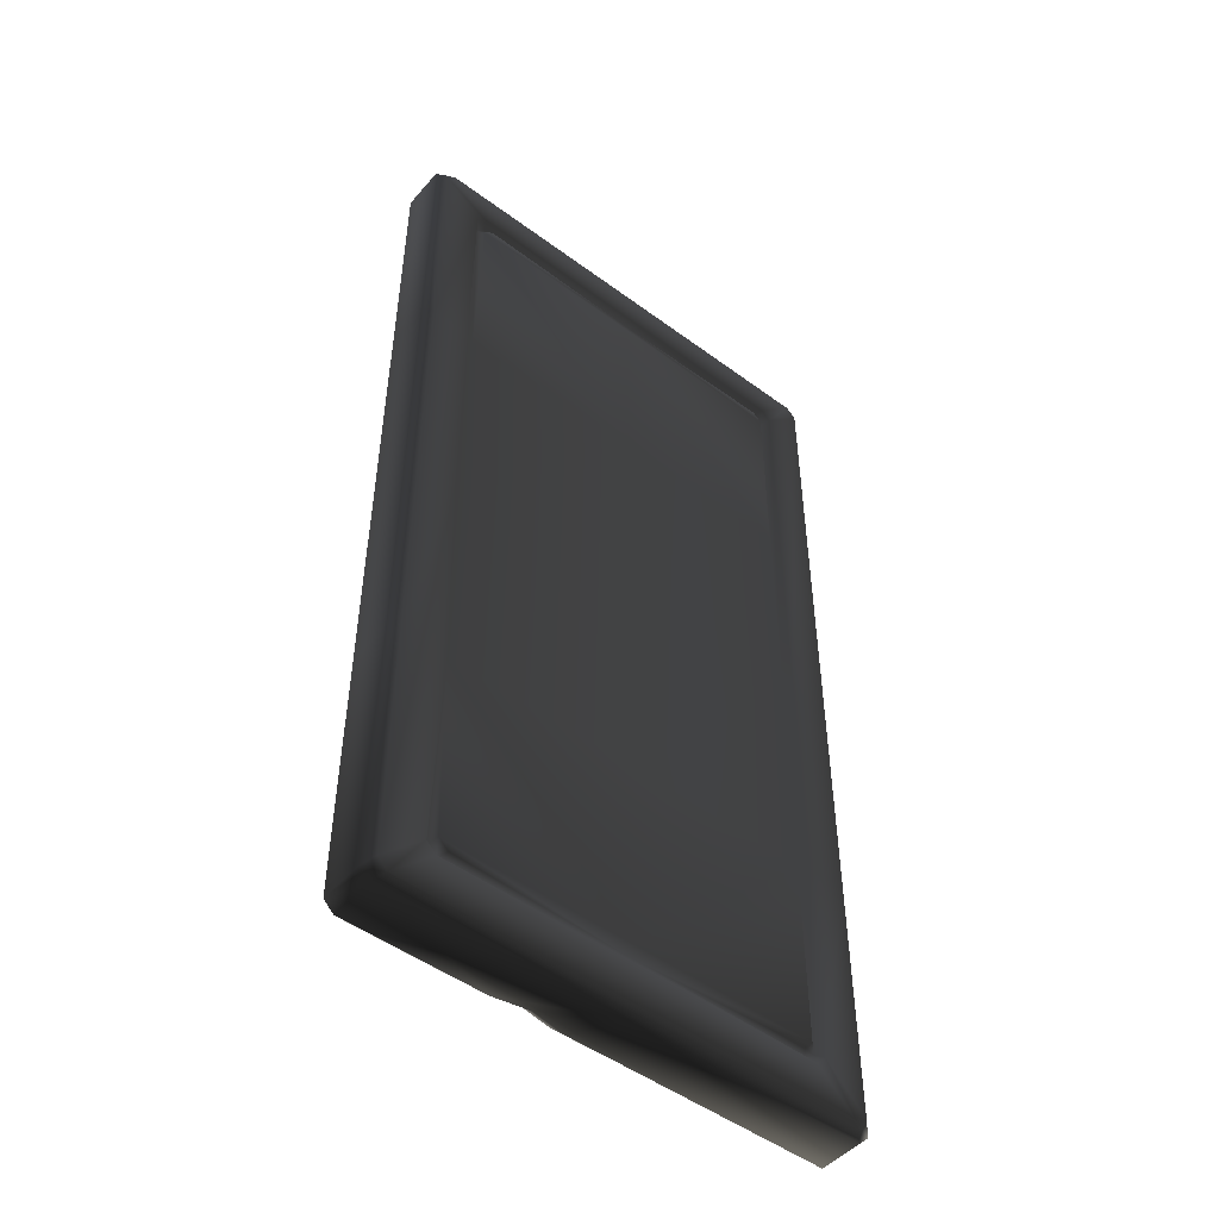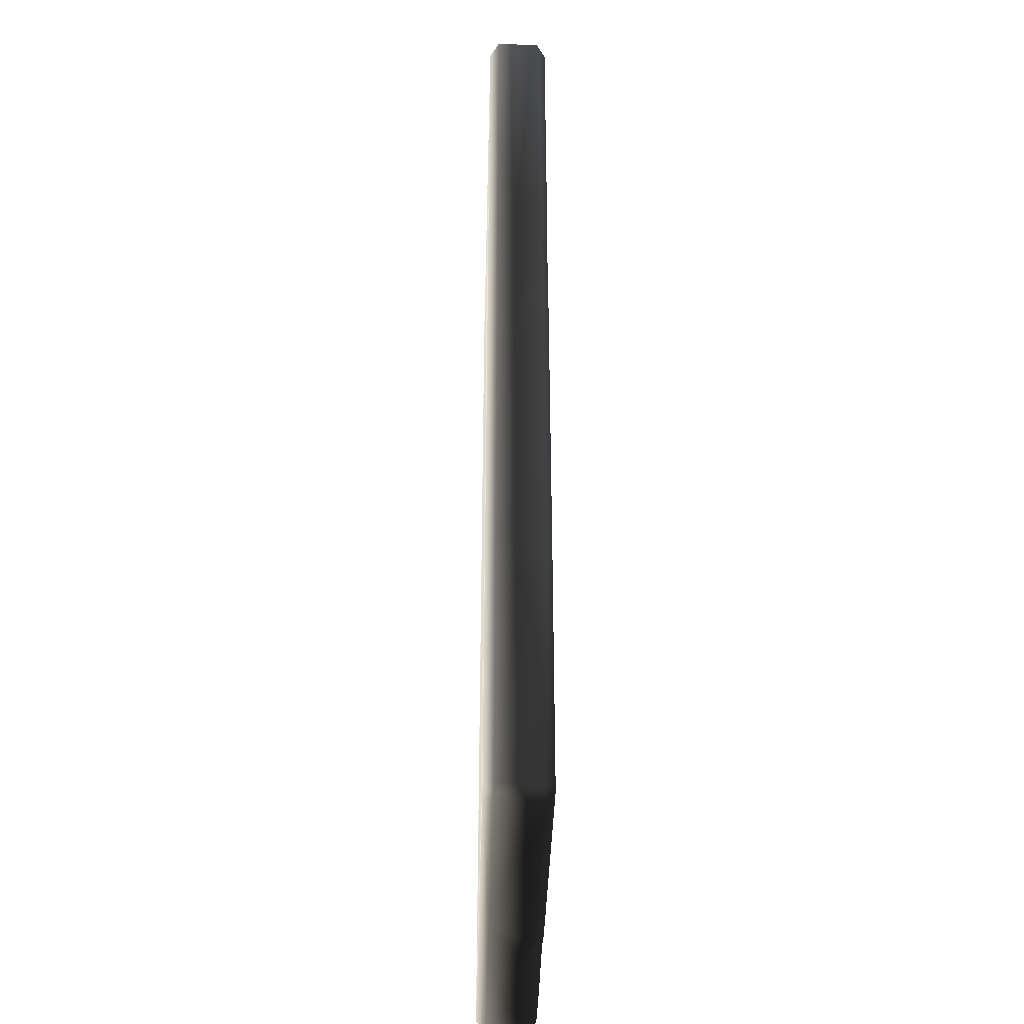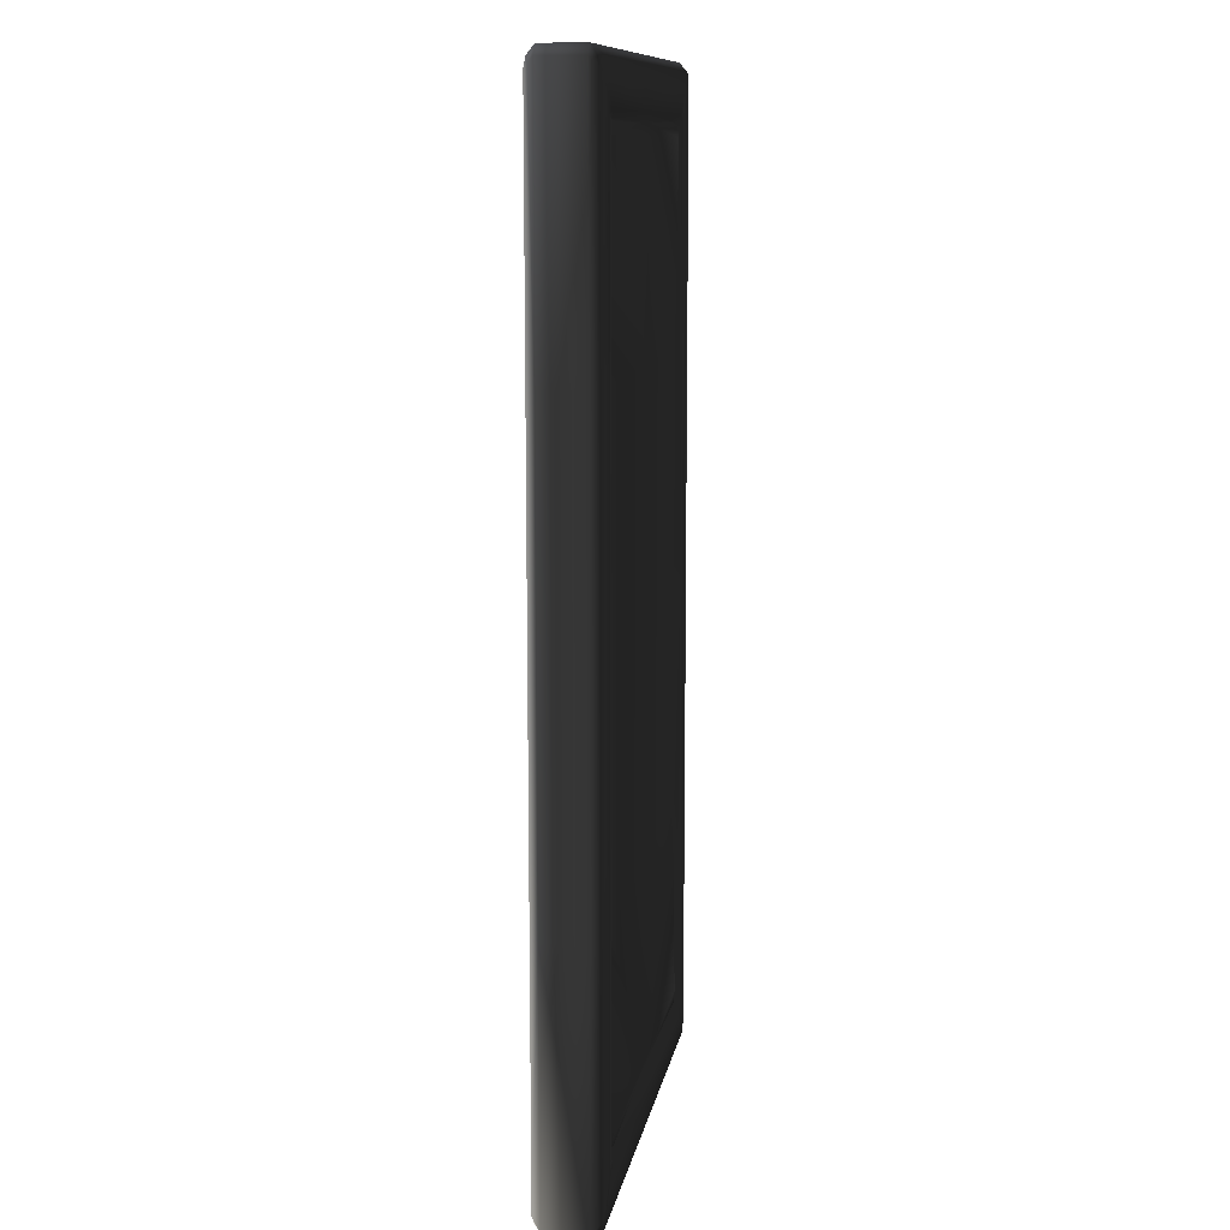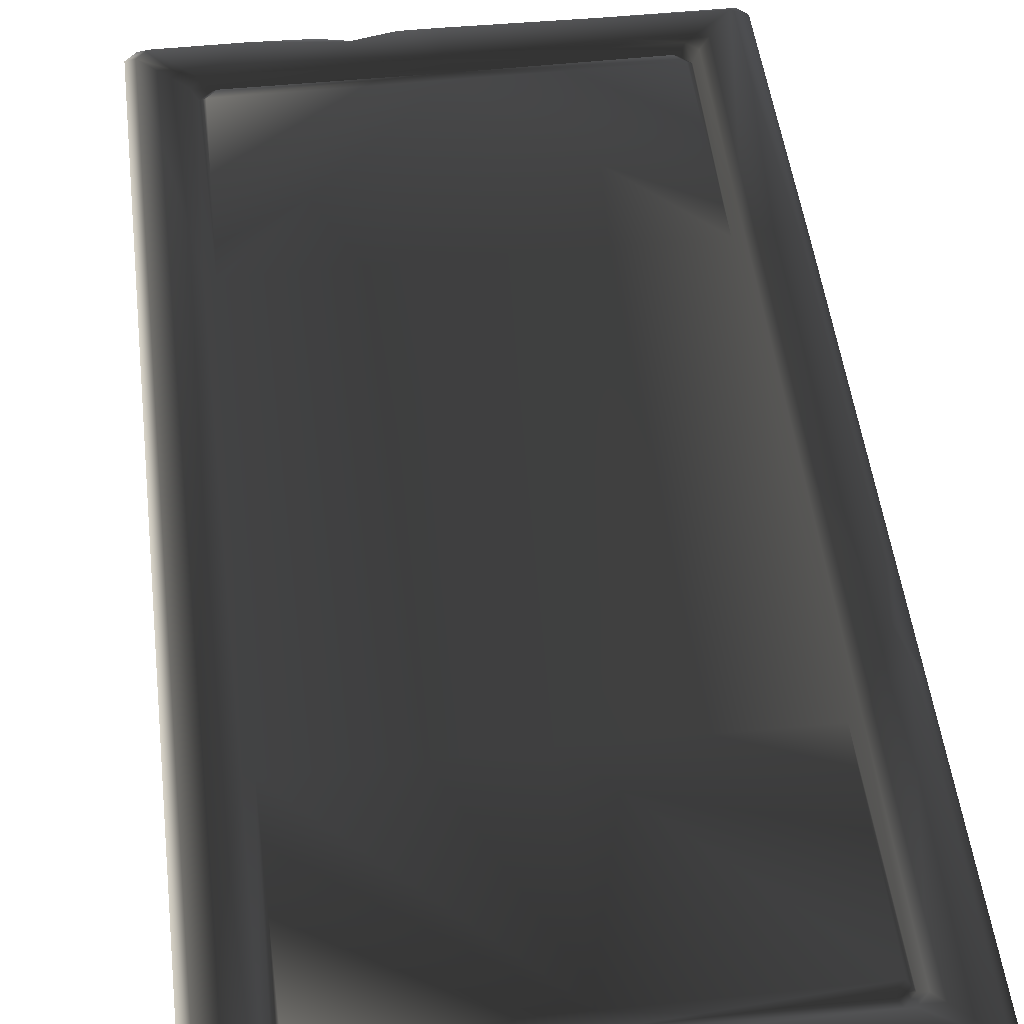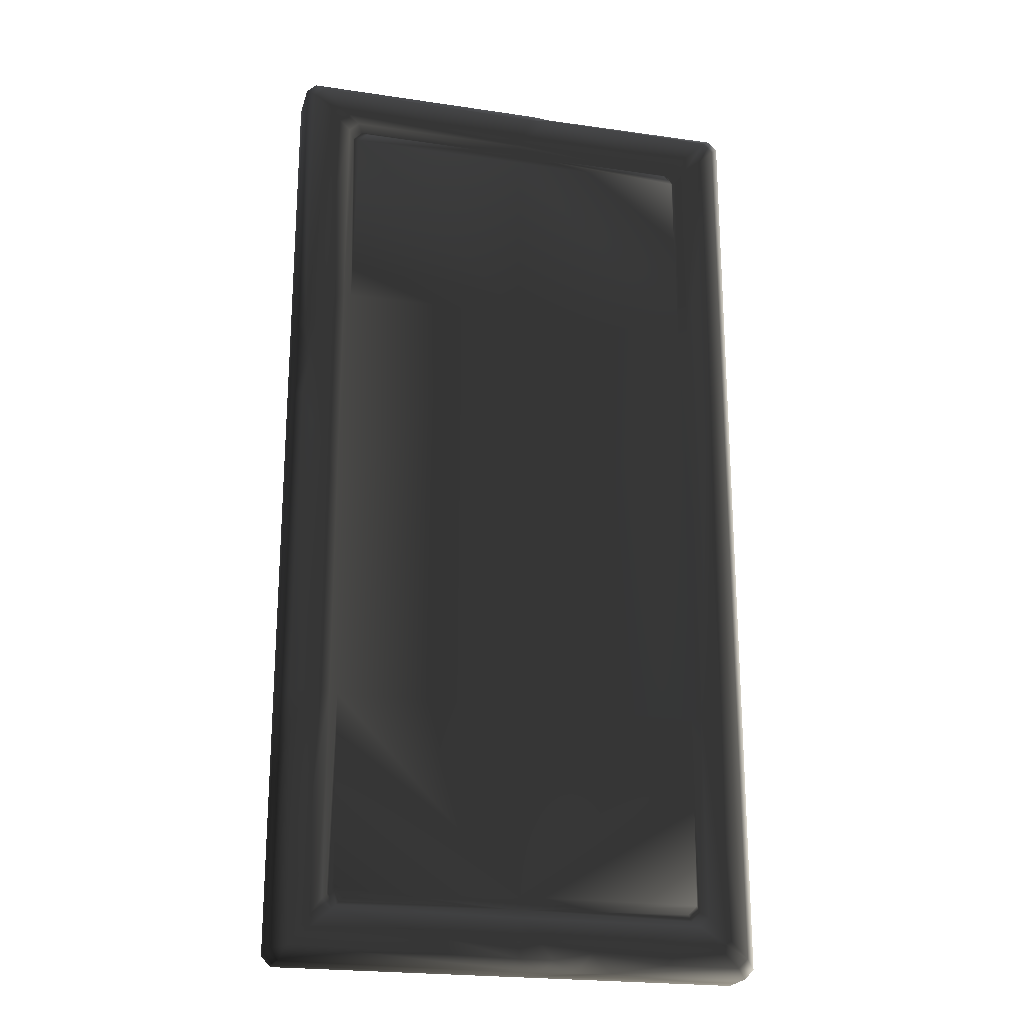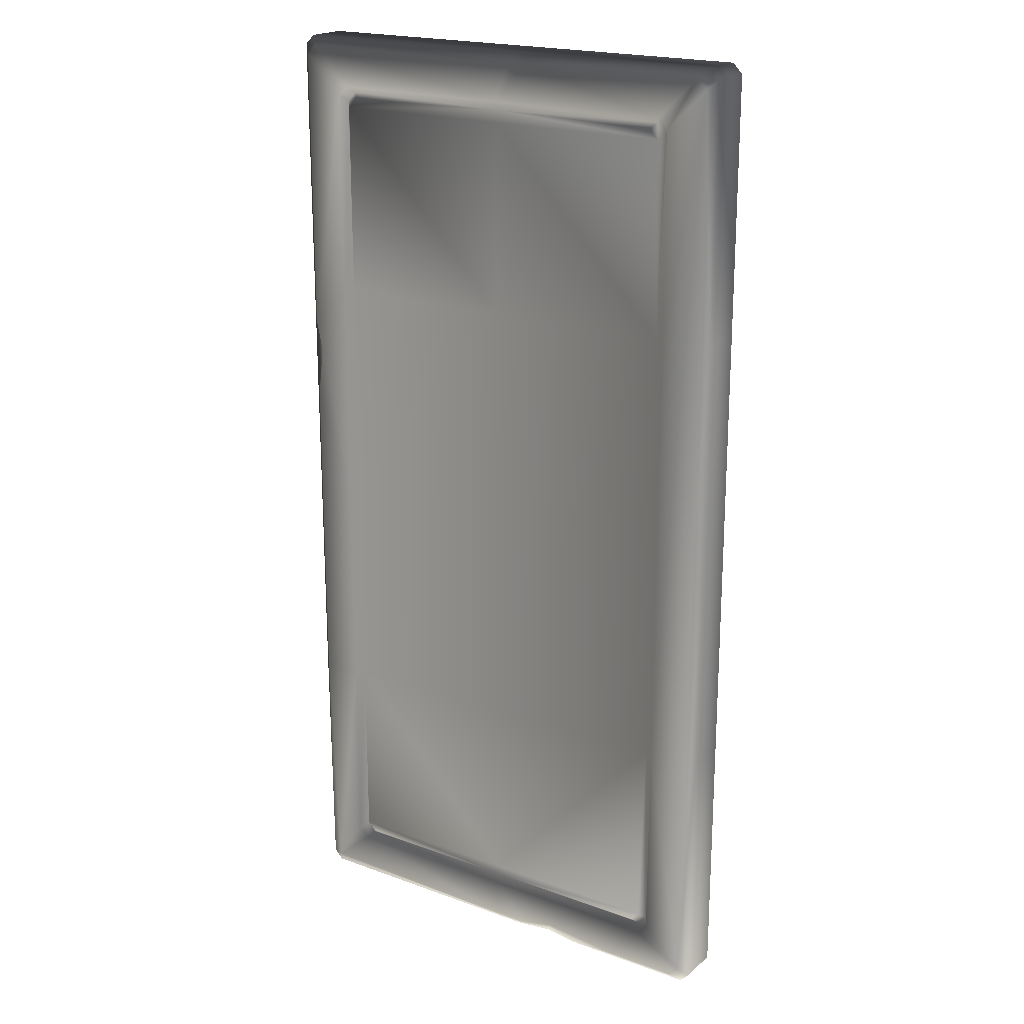
<metadata>
{"format":"obj","ext":"obj","renderer":"f3d","projection":"perspective","resolution":1024,"background":"white","views":[{"elev":-49.7,"azim":140.8,"up":"+Y"},{"elev":-38.3,"azim":-91.5,"up":"+Y"},{"elev":11.3,"azim":99.8,"up":"+Y"},{"elev":48.1,"azim":173.3,"up":"+Z"},{"elev":-22.2,"azim":-14.5,"up":"+Y"},{"elev":20.1,"azim":33.7,"up":"+Y"}]}
</metadata>
<code>
v -0.9933 -1.988 0.0875
v -0.96 -2.029 -0.0875
v -1 -1.989 -0.0875
v -0.9573 -2.029 0.08562
v -0.9225 -1.992 -0.125
v -1 -1.989 -0.0875
v -0.96 -2.029 -0.0875
v -0.9625 -1.952 -0.125
v -1 -0.9482 -0.0875
v -0.8002 -1.79 -0.125
v -0.7602 -1.83 -0.125
v 1.099e-06 -1.83 -0.125
v 9.21e-07 -1.794 -0.1048
v -0.7377 -1.806 -0.09136
v 0.7377 -1.806 -0.09136
v -0.7765 -1.767 -0.09136
v 0.7152 -1.782 -0.1182
v 0.7529 -1.745 -0.1182
v 1.039e-06 -1.745 -0.1182
v 0.7647 -0.9482 -0.1048
v -0.7529 -1.745 -0.1182
v -0.7647 -0.9482 -0.1048
v -0.8002 -0.9482 -0.125
v -0.7152 -1.782 -0.1182
v 0.7765 -1.767 -0.09136
v 0.8002 -1.79 -0.125
v 0.8002 -0.02933 -0.125
v 0.9625 -1.952 -0.125
v 0.7602 -1.83 -0.125
v 0.7647 -0.02933 -0.1048
v 1.039e-06 -0.9482 -0.1182
v 1.039e-06 0.8895 -0.1182
v -0.7647 0.8895 -0.1048
v -0.7647 -0.02933 -0.1048
v -0.8002 1.731 -0.125
v -0.8002 -0.02933 -0.125
v -0.9625 1.893 -0.125
v -0.7765 1.708 -0.09136
v -0.7602 1.771 -0.125
v -0.7377 1.747 -0.09136
v -0.9225 1.933 -0.125
v 0.1888 1.933 -0.125
v -0.7529 1.686 -0.1182
v 1.039e-06 1.686 -0.1182
v 9.209e-07 1.735 -0.1048
v -0.7152 1.724 -0.1182
v 1.099e-06 1.771 -0.125
v 0.9225 1.933 -0.125
v 0.7602 1.771 -0.125
v 0.7377 1.747 -0.09136
v 0.8002 1.731 -0.125
v 0.7765 1.708 -0.09136
v 0.9625 1.893 -0.125
v 0.7529 1.686 -0.1182
v 0.7152 1.724 -0.1182
v 0.7647 0.8895 -0.1048
v 0.8002 0.8895 -0.125
v 0.9625 0.8895 -0.125
v 1 1.931 -0.0875
v 1 0.8895 -0.0875
v 1 -0.02933 -0.0875
v 0.9625 -0.02933 -0.125
v 1 -0.9482 -0.0875
v 0.9625 -0.9482 -0.125
v 1 -1.989 -0.0875
v 0.9225 -1.992 -0.125
v 0.96 -2.029 0.0875
v 1 -1.989 -0.0875
v 0.96 -2.029 -0.0875
v 1 -1.989 0.0875
v 0.3912 -2.029 0.0875
v 7.691e-07 -2.029 -0.0875
v 0.248 -2.029 0.06244
v 0.1018 -2.029 0.0875
v 1.138e-06 -2.029 0.0875
v -0.9573 -2.029 0.08562
v -0.96 -2.029 -0.0875
v 0.9625 -1.952 -0.125
v 0.96 -2.029 -0.0875
v 1 -1.989 -0.0875
v 0.9225 -1.992 -0.125
v -0.9225 -1.992 -0.125
v 7.691e-07 -2.029 -0.0875
v -0.96 -2.029 -0.0875
v -0.96 1.971 0.0875
v -1 1.931 -0.0875
v -0.96 1.971 -0.0875
v -1 1.931 0.0875
v -1 0.8895 -0.0875
v -1 0.8895 0.0875
v -1 0.7216 0.0875
v -1 -0.02933 -0.0875
v -1 0.385 0.0875
v -1 -0.02933 0.0875
v -1 -0.9482 -0.0875
v -1 -0.9482 0.0875
v -1 -1.989 -0.0875
v -0.9933 -1.988 0.0875
v -0.96 1.971 -0.0875
v -1 1.931 -0.0875
v -1 0.8895 -0.0875
v -0.9625 -0.02933 -0.125
v -1 -0.02933 -0.0875
v -0.9625 -0.9482 -0.125
v 1 1.931 0.0875
v 0.96 1.971 -0.0875
v 1 1.931 -0.0875
v 0.96 1.971 0.0875
v 0.1917 1.971 -0.0875
v 0.155 1.971 0.07837
v 7.69e-07 1.971 -0.0875
v 0.08603 1.971 0.0875
v -0.96 1.971 -0.0875
v -0.96 1.971 0.0875
v 0.9225 1.933 -0.125
v 1 1.931 -0.0875
v 0.96 1.971 -0.0875
v 0.1917 1.971 -0.0875
v 0.1888 1.933 -0.125
v 7.69e-07 1.971 -0.0875
v -0.9225 1.933 -0.125
v -0.96 1.971 -0.0875
v 0.9625 1.893 -0.125
v -0.9933 -1.988 0.0875
v -0.929 -1.975 0.125
v -0.9573 -2.029 0.08562
v -0.9625 -0.9482 0.125
v -1 -0.9482 0.0875
v -0.8002 -0.9482 0.125
v -0.8002 -1.79 0.125
v -0.7647 -0.9482 0.1048
v -0.7765 -1.767 0.09136
v -0.7529 -1.745 0.1182
v -0.7377 -1.806 0.09136
v -0.7602 -1.83 0.125
v 8.088e-07 -1.992 0.125
v 1.138e-06 -2.029 0.0875
v 0.1018 -2.029 0.0875
v -0.9573 -2.029 0.08562
v 8.088e-07 -1.83 0.125
v -0.7647 -0.02933 0.1048
v 8.684e-07 0.8895 0.1182
v 8.684e-07 -0.9482 0.1182
v 0.7647 0.8895 0.1048
v 0.7647 -0.9482 0.1048
v 0.8002 -0.9482 0.125
v 0.7765 -1.767 0.09136
v 9.864e-07 -1.794 0.1048
v -0.7152 -1.782 0.1182
v 0.7602 -1.83 0.125
v 0.2974 -1.958 0.125
v 0.6132 -1.992 0.125
v 0.3912 -2.029 0.0875
v 0.248 -2.029 0.06244
v 0.7377 -1.806 0.09136
v 0.8002 -1.79 0.125
v 0.137 -1.992 0.125
v 0.7529 -1.745 0.1182
v 8.684e-07 -1.745 0.1182
v 0.7152 -1.782 0.1182
v 0.9625 -1.952 0.125
v 0.9225 -1.992 0.125
v 0.96 -2.029 0.0875
v 1 -1.989 0.0875
v 0.9625 -0.02933 0.125
v 1 -0.02933 0.0875
v 1 0.8895 0.0875
v 1 -0.9482 0.0875
v 1 -1.989 0.0875
v 0.9625 1.893 0.125
v 1 1.931 0.0875
v 0.96 1.971 0.0875
v 0.9225 1.933 0.125
v 0.139 1.933 0.125
v 0.155 1.971 0.07837
v 0.7602 1.771 0.125
v 8.088e-07 1.771 0.125
v 0.7377 1.747 0.09136
v 0.7765 1.708 0.09136
v 9.863e-07 1.735 0.1048
v 0.7529 1.686 0.1182
v 8.683e-07 1.686 0.1182
v -0.7529 1.686 0.1182
v 0.8002 1.731 0.125
v 0.8002 0.8895 0.125
v -0.7152 1.724 0.1182
v 0.7152 1.724 0.1182
v -0.7765 1.708 0.09136
v -0.7647 0.8895 0.1048
v -0.8002 0.8895 0.125
v -0.8002 1.731 0.125
v -0.9625 0.7145 0.125
v -0.9625 1.893 0.125
v -1 1.931 0.0875
v -1 0.8895 0.0875
v -1 0.7216 0.0875
v -0.7377 1.747 0.09136
v -0.7602 1.771 0.125
v -0.9369 0.5915 0.125
v -1 0.385 0.0875
v -0.9625 0.3814 0.125
v -1 -0.02933 0.0875
v -0.8002 -0.02933 0.125
v -0.9225 1.933 0.125
v -0.96 1.971 0.0875
v 0.05885 1.923 0.125
v -0.96 1.971 0.0875
v 0.08603 1.971 0.0875
v 1 -0.02933 0.0875
v 1 0.8895 -0.0875
v 1 -0.02933 -0.0875
v 1 0.8895 0.0875
v 1 -0.9482 0.0875
v 1 -0.9482 -0.0875
v 1 -1.989 0.0875
v 1 -1.989 -0.0875
v 1 1.931 -0.0875
v 1 1.931 0.0875
g Platform_Long_(84)_4530_66
f 1 3 2
f 2 4 1
f 5 7 6
f 6 8 5
f 8 6 9
f 5 8 10
f 10 11 5
f 5 11 12
f 13 12 11
f 11 14 13
f 14 11 10
f 12 13 15
f 10 16 14
f 17 15 13
f 18 17 13
f 15 17 18
f 13 19 18
f 20 18 19
f 21 19 13
f 19 21 22
f 21 16 22
f 23 22 16
f 16 10 23
f 13 24 21
f 16 21 24
f 24 14 16
f 13 14 24
f 20 25 18
f 18 25 15
f 26 25 20
f 20 27 26
f 28 26 27
f 29 15 25
f 25 26 29
f 27 20 30
f 31 30 20
f 22 31 19
f 19 31 20
f 30 31 32
f 33 32 31
f 31 34 33
f 31 22 34
f 35 33 34
f 34 36 35
f 22 23 36
f 36 34 22
f 37 35 36
f 35 38 33
f 38 35 39
f 39 40 38
f 41 39 35
f 35 37 41
f 39 41 42
f 43 38 40
f 33 38 43
f 33 43 44
f 44 32 33
f 45 44 43
f 43 46 45
f 46 40 45
f 40 46 43
f 47 45 40
f 40 39 47
f 42 47 39
f 47 42 48
f 48 49 47
f 45 47 49
f 49 50 45
f 50 49 51
f 51 52 50
f 53 51 49
f 49 48 53
f 54 44 45
f 45 55 54
f 52 54 55
f 55 50 52
f 45 50 55
f 54 52 56
f 57 56 52
f 52 51 57
f 54 56 32
f 32 44 54
f 58 57 51
f 51 53 58
f 32 56 30
f 27 30 56
f 56 57 27
f 58 53 59
f 59 60 58
f 58 60 61
f 62 27 57
f 57 58 62
f 61 62 58
f 62 61 63
f 63 64 62
f 27 62 64
f 64 63 65
f 27 64 28
f 65 28 64
f 26 28 66
f 66 29 26
f 29 66 5
f 5 12 29
f 15 29 12
f 67 69 68
f 68 70 67
f 71 69 67
f 71 72 69
f 73 72 71
f 74 72 73
f 75 72 74
f 72 75 76
f 76 77 72
f 78 80 79
f 79 81 78
f 82 81 79
f 79 83 82
f 82 83 84
f 85 87 86
f 86 88 85
f 88 86 89
f 89 90 88
f 90 89 91
f 91 89 92
f 92 93 91
f 93 92 94
f 94 92 95
f 95 96 94
f 96 95 97
f 97 98 96
f 37 100 99
f 101 100 37
f 101 37 102
f 102 103 101
f 103 102 104
f 104 9 103
f 23 104 102
f 36 102 37
f 102 36 23
f 99 41 37
f 104 23 10
f 9 104 8
f 10 8 104
f 105 107 106
f 106 108 105
f 108 106 109
f 109 110 108
f 111 110 109
f 111 112 110
f 112 111 113
f 113 114 112
f 115 117 116
f 118 117 115
f 115 119 118
f 119 120 118
f 120 119 121
f 121 122 120
f 116 123 115
f 124 126 125
f 124 125 127
f 127 128 124
f 129 127 125
f 125 130 129
f 131 129 130
f 130 132 131
f 131 132 133
f 133 132 134
f 135 134 132
f 132 130 135
f 130 125 135
f 135 125 136
f 137 136 125
f 136 137 138
f 125 139 137
f 136 140 135
f 134 135 140
f 129 131 141
f 142 141 131
f 131 143 142
f 144 142 143
f 143 145 144
f 146 144 145
f 146 145 147
f 140 148 134
f 133 149 148
f 149 134 148
f 148 140 150
f 140 151 150
f 150 151 152
f 153 152 151
f 153 151 154
f 150 155 148
f 156 147 155
f 155 150 156
f 147 156 146
f 154 151 157
f 154 157 138
f 140 157 151
f 158 147 145
f 158 159 148
f 159 158 145
f 148 160 158
f 148 155 160
f 147 158 160
f 160 155 147
f 161 156 150
f 150 162 161
f 162 152 153
f 153 163 162
f 162 163 164
f 164 161 162
f 161 146 156
f 146 161 165
f 166 165 161
f 165 166 167
f 161 168 166
f 161 169 168
f 146 165 170
f 167 170 165
f 167 171 170
f 170 171 172
f 172 173 170
f 174 173 172
f 172 175 174
f 176 173 174
f 176 174 177
f 178 176 177
f 176 178 179
f 177 180 178
f 181 179 178
f 180 182 181
f 144 181 182
f 144 179 181
f 183 182 180
f 184 179 144
f 173 176 184
f 179 184 176
f 184 170 173
f 170 184 185
f 144 185 184
f 180 186 183
f 181 187 180
f 178 187 181
f 187 178 180
f 188 183 186
f 183 188 189
f 183 189 142
f 182 142 144
f 142 182 183
f 190 189 188
f 188 191 190
f 192 190 191
f 191 193 192
f 192 193 194
f 194 195 192
f 192 195 196
f 191 188 197
f 186 197 188
f 197 198 191
f 193 191 198
f 198 197 180
f 180 197 186
f 190 192 199
f 192 196 199
f 199 196 200
f 199 200 201
f 201 200 202
f 201 202 128
f 203 199 201
f 190 199 203
f 198 204 193
f 194 193 204
f 204 205 194
f 203 201 127
f 128 127 201
f 180 177 198
f 204 198 177
f 177 206 204
f 207 204 206
f 206 208 207
f 175 208 206
f 174 175 206
f 177 174 206
f 127 129 203
f 141 203 129
f 203 141 189
f 189 190 203
f 142 189 141
f 209 211 210
f 210 212 209
f 211 209 213
f 213 214 211
f 214 213 215
f 215 216 214
f 212 210 217
f 217 218 212
f 131 133 159
f 148 159 133
f 159 143 131
f 145 143 159
f 134 149 133
f 150 152 162
f 138 157 136
f 140 136 157
f 144 146 185
f 170 185 146

</code>
